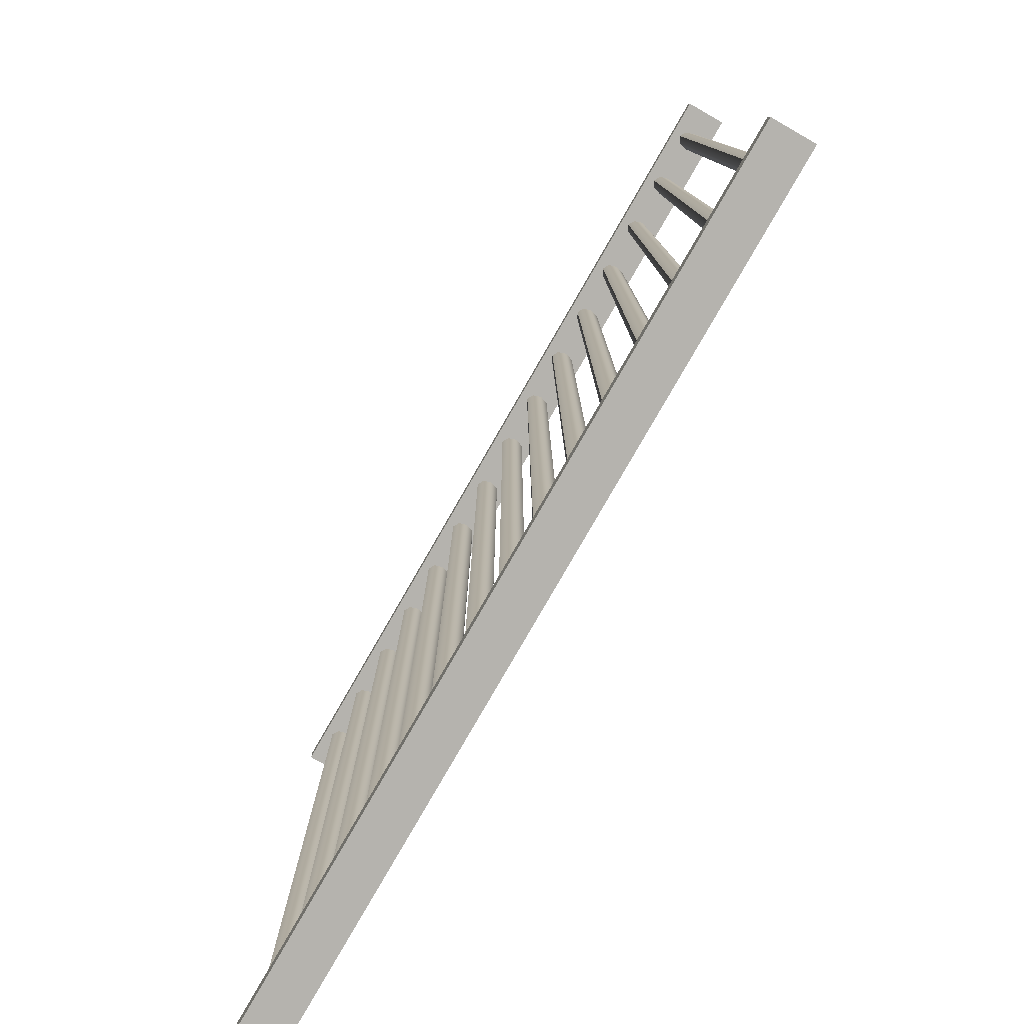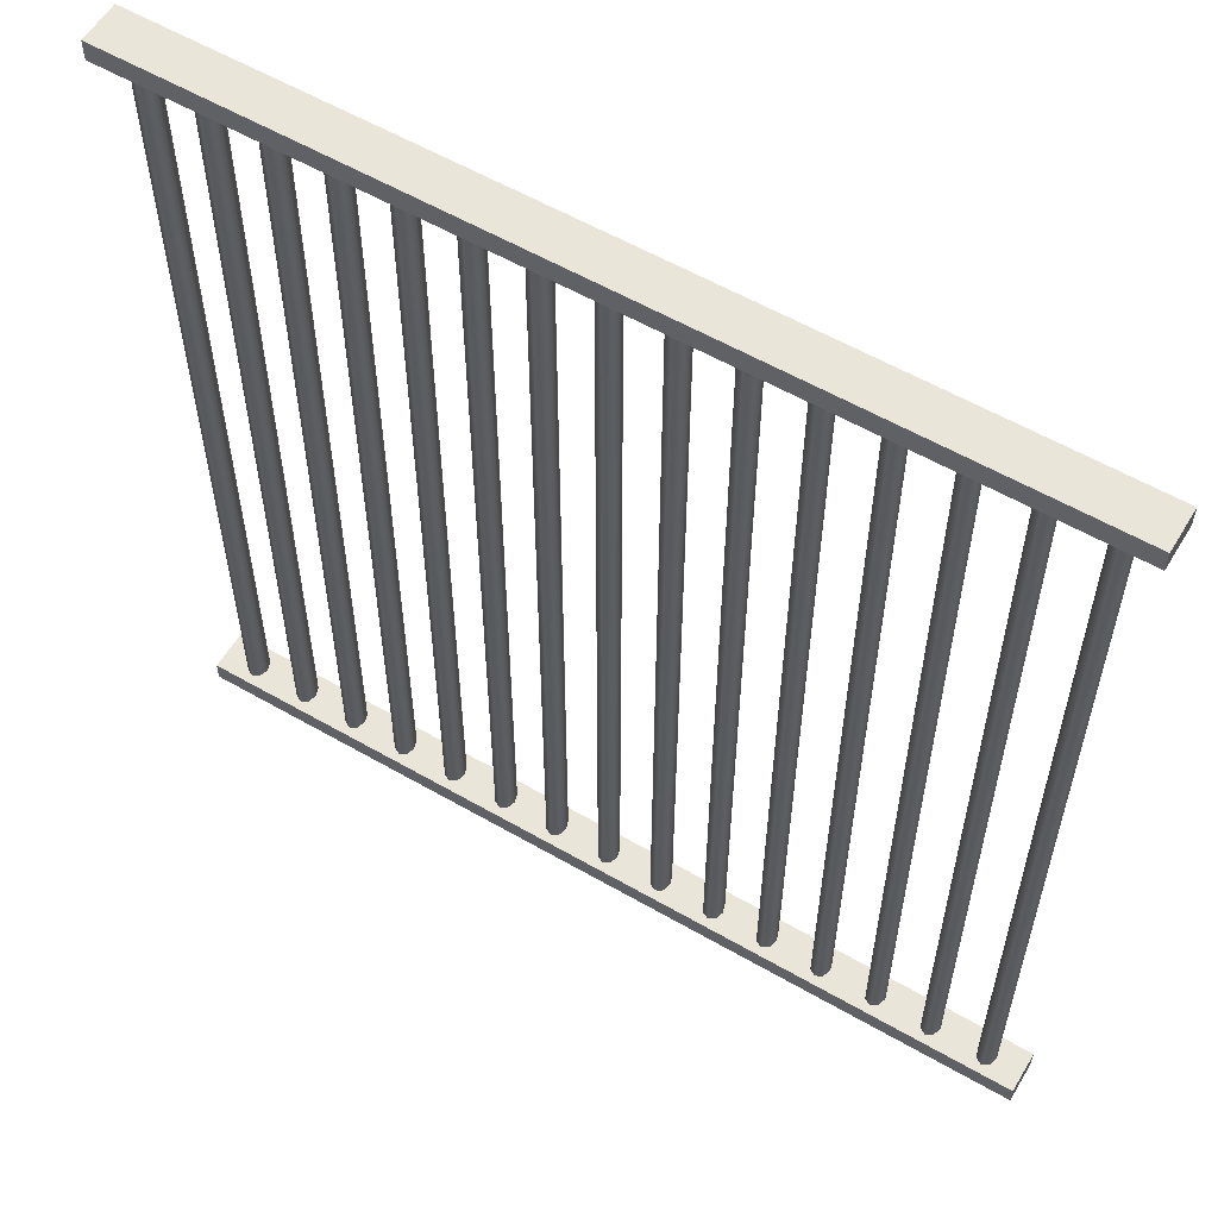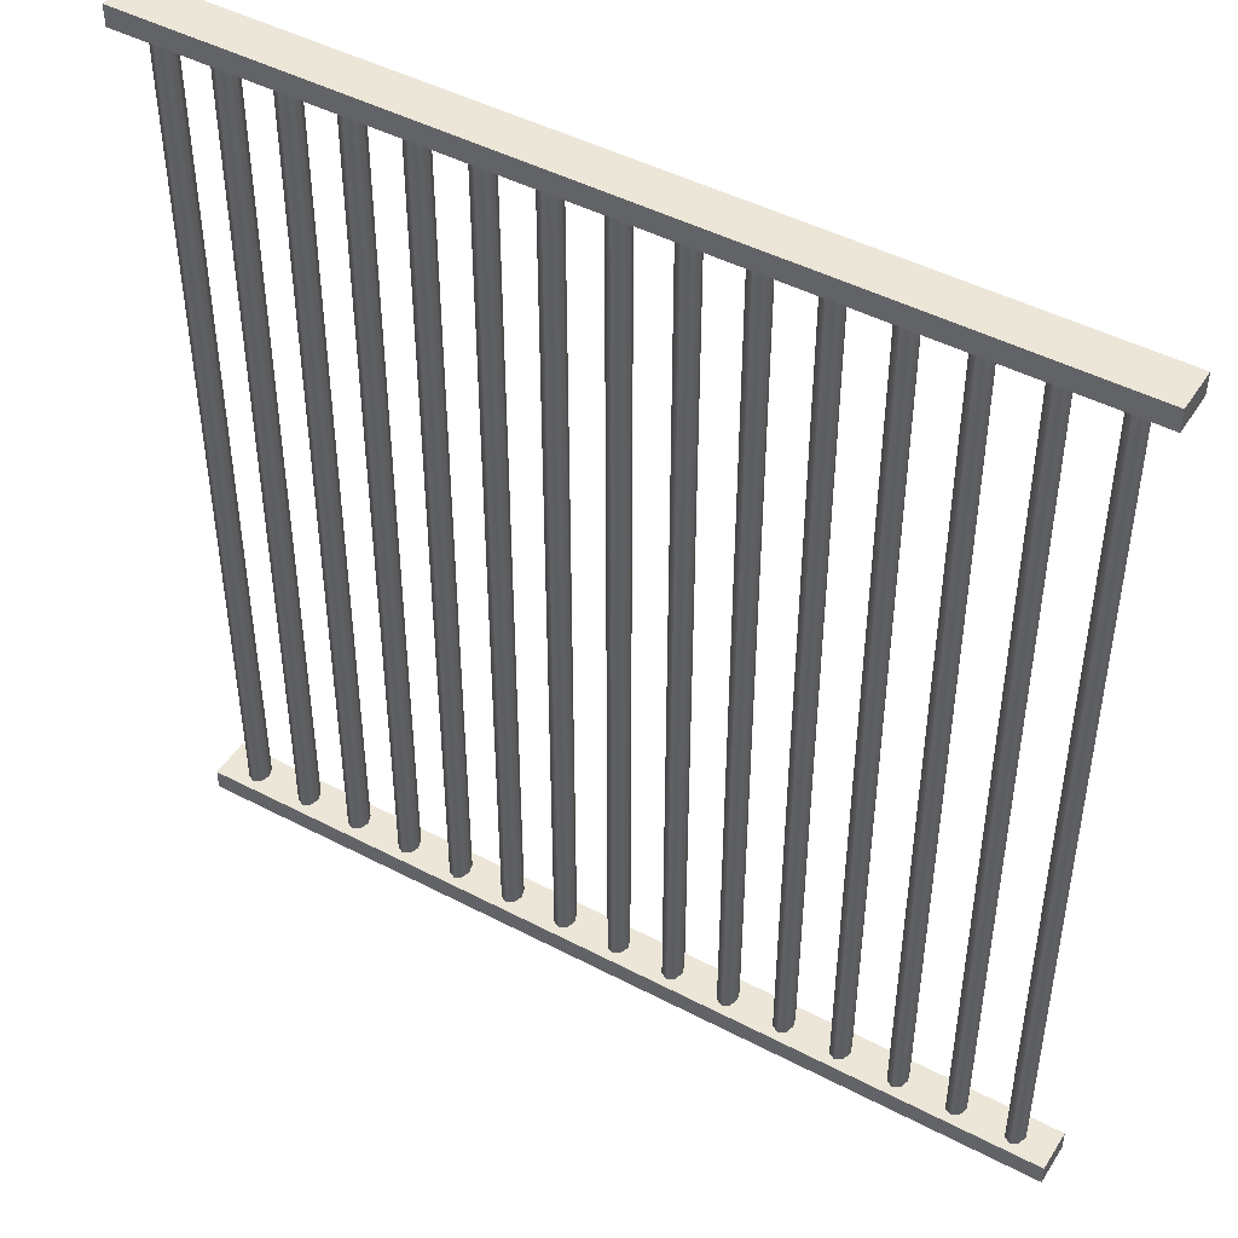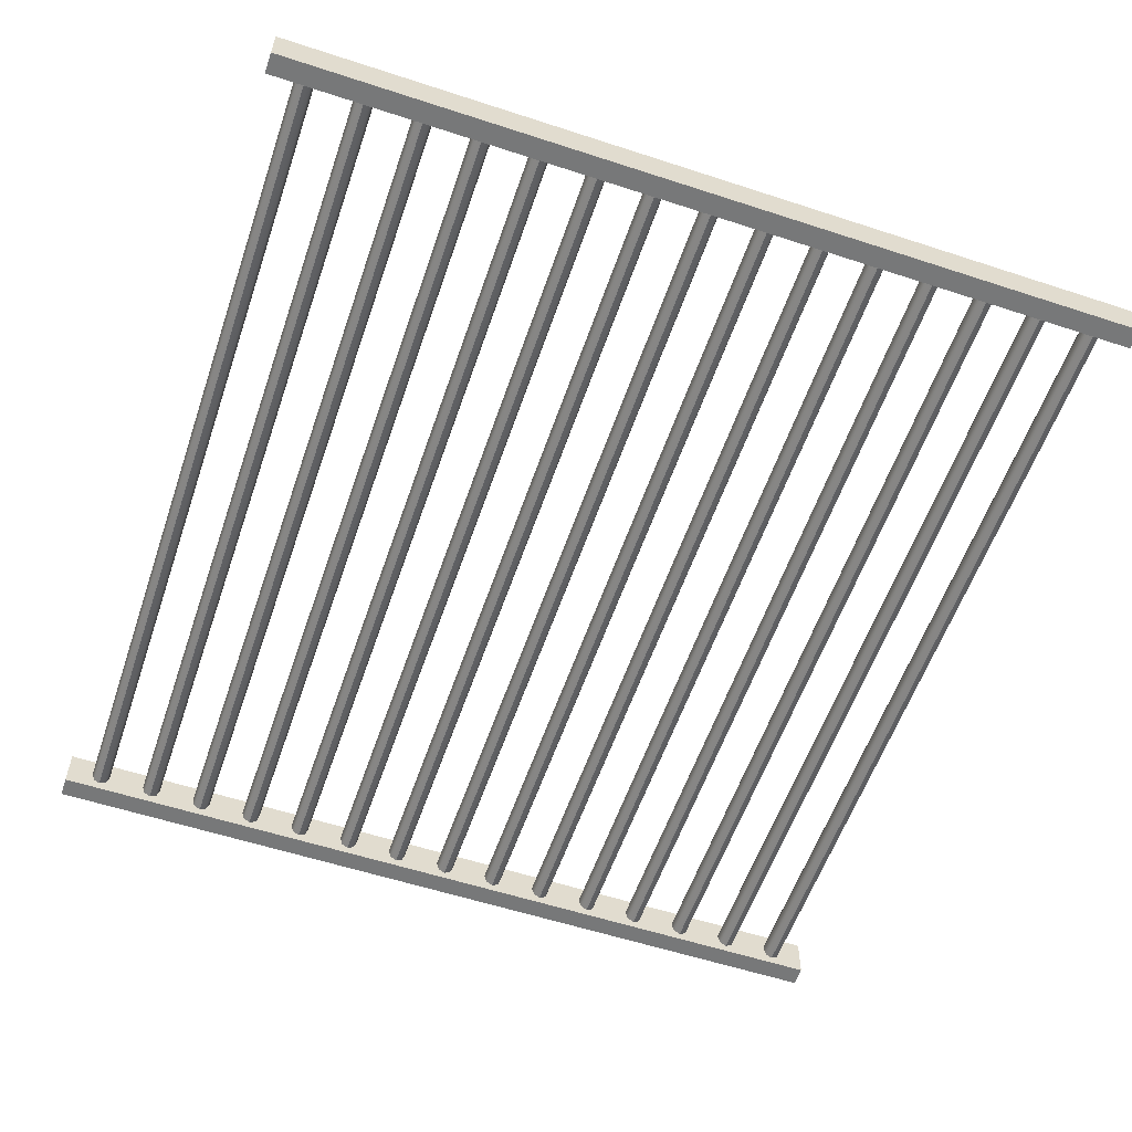
<metadata>
{"format":"obj","ext":"obj","renderer":"f3d","projection":"perspective","resolution":1024,"background":"white","views":[{"elev":-80.0,"azim":60.1,"up":"+Y"},{"elev":57.7,"azim":-149.1,"up":"+Y"},{"elev":46.5,"azim":-149.2,"up":"+Y"},{"elev":-57.3,"azim":-18.8,"up":"+Z"}]}
</metadata>
<code>
o Cube.2664_Cube.058
v -0.08552 -0.1372 -1.486
v -0.08552 -0.1357 -1.486
v -0.08552 -0.1372 -1.489
v -0.08552 -0.1357 -1.489
v -0.02308 -0.1372 -1.486
v -0.02308 -0.1357 -1.486
v -0.02308 -0.1372 -1.489
v -0.02308 -0.1357 -1.489
f 2 3 1
f 4 7 3
f 8 5 7
f 6 1 5
f 7 1 3
f 4 6 8
f 2 4 3
f 4 8 7
f 8 6 5
f 6 2 1
f 7 5 1
f 4 2 6
o Cube.851_Cube.058
v -0.08552 -0.2002 -1.486
v -0.08552 -0.1987 -1.486
v -0.08552 -0.2002 -1.489
v -0.08552 -0.1987 -1.489
v -0.02308 -0.2002 -1.486
v -0.02308 -0.1987 -1.486
v -0.02308 -0.2002 -1.489
v -0.02308 -0.1987 -1.489
f 10 11 9
f 12 15 11
f 16 13 15
f 14 9 13
f 15 9 11
f 12 14 16
f 10 12 11
f 12 16 15
f 16 14 13
f 14 10 9
f 15 13 9
f 12 10 14
o Cylinder
v -0.02569 -0.1987 -1.489
v -0.02569 -0.1372 -1.489
v -0.02521 -0.1987 -1.489
v -0.02521 -0.1372 -1.489
v -0.02501 -0.1987 -1.488
v -0.02501 -0.1372 -1.488
v -0.02521 -0.1987 -1.487
v -0.02521 -0.1372 -1.487
v -0.02569 -0.1987 -1.487
v -0.02569 -0.1372 -1.487
v -0.02617 -0.1987 -1.487
v -0.02617 -0.1372 -1.487
v -0.02637 -0.1987 -1.488
v -0.02637 -0.1372 -1.488
v -0.02617 -0.1987 -1.489
v -0.02617 -0.1372 -1.489
v -0.02977 -0.1987 -1.489
v -0.02977 -0.1372 -1.489
v -0.02929 -0.1987 -1.489
v -0.02929 -0.1372 -1.489
v -0.02909 -0.1987 -1.488
v -0.02909 -0.1372 -1.488
v -0.02929 -0.1987 -1.487
v -0.02929 -0.1372 -1.487
v -0.02977 -0.1987 -1.487
v -0.02977 -0.1372 -1.487
v -0.03026 -0.1987 -1.487
v -0.03026 -0.1372 -1.487
v -0.03046 -0.1987 -1.488
v -0.03046 -0.1372 -1.488
v -0.03026 -0.1987 -1.489
v -0.03026 -0.1372 -1.489
v -0.03386 -0.1987 -1.489
v -0.03386 -0.1372 -1.489
v -0.03338 -0.1987 -1.489
v -0.03338 -0.1372 -1.489
v -0.03318 -0.1987 -1.488
v -0.03318 -0.1372 -1.488
v -0.03338 -0.1987 -1.487
v -0.03338 -0.1372 -1.487
v -0.03386 -0.1987 -1.487
v -0.03386 -0.1372 -1.487
v -0.03434 -0.1987 -1.487
v -0.03434 -0.1372 -1.487
v -0.03454 -0.1987 -1.488
v -0.03454 -0.1372 -1.488
v -0.03434 -0.1987 -1.489
v -0.03434 -0.1372 -1.489
v -0.03795 -0.1987 -1.489
v -0.03795 -0.1372 -1.489
v -0.03747 -0.1987 -1.489
v -0.03747 -0.1372 -1.489
v -0.03727 -0.1987 -1.488
v -0.03727 -0.1372 -1.488
v -0.03747 -0.1987 -1.487
v -0.03747 -0.1372 -1.487
v -0.03795 -0.1987 -1.487
v -0.03795 -0.1372 -1.487
v -0.03843 -0.1987 -1.487
v -0.03843 -0.1372 -1.487
v -0.03863 -0.1987 -1.488
v -0.03863 -0.1372 -1.488
v -0.03843 -0.1987 -1.489
v -0.03843 -0.1372 -1.489
v -0.04204 -0.1987 -1.489
v -0.04204 -0.1372 -1.489
v -0.04156 -0.1987 -1.489
v -0.04156 -0.1372 -1.489
v -0.04136 -0.1987 -1.488
v -0.04136 -0.1372 -1.488
v -0.04156 -0.1987 -1.487
v -0.04156 -0.1372 -1.487
v -0.04204 -0.1987 -1.487
v -0.04204 -0.1372 -1.487
v -0.04252 -0.1987 -1.487
v -0.04252 -0.1372 -1.487
v -0.04272 -0.1987 -1.488
v -0.04272 -0.1372 -1.488
v -0.04252 -0.1987 -1.489
v -0.04252 -0.1372 -1.489
v -0.04612 -0.1987 -1.489
v -0.04612 -0.1372 -1.489
v -0.04564 -0.1987 -1.489
v -0.04564 -0.1372 -1.489
v -0.04544 -0.1987 -1.488
v -0.04544 -0.1372 -1.488
v -0.04564 -0.1987 -1.487
v -0.04564 -0.1372 -1.487
v -0.04612 -0.1987 -1.487
v -0.04612 -0.1372 -1.487
v -0.04661 -0.1987 -1.487
v -0.04661 -0.1372 -1.487
v -0.04681 -0.1987 -1.488
v -0.04681 -0.1372 -1.488
v -0.04661 -0.1987 -1.489
v -0.04661 -0.1372 -1.489
v -0.05021 -0.1987 -1.489
v -0.05021 -0.1372 -1.489
v -0.04973 -0.1987 -1.489
v -0.04973 -0.1372 -1.489
v -0.04953 -0.1987 -1.488
v -0.04953 -0.1372 -1.488
v -0.04973 -0.1987 -1.487
v -0.04973 -0.1372 -1.487
v -0.05021 -0.1987 -1.487
v -0.05021 -0.1372 -1.487
v -0.05069 -0.1987 -1.487
v -0.05069 -0.1372 -1.487
v -0.05089 -0.1987 -1.488
v -0.05089 -0.1372 -1.488
v -0.05069 -0.1987 -1.489
v -0.05069 -0.1372 -1.489
v -0.0543 -0.1987 -1.489
v -0.0543 -0.1372 -1.489
v -0.05382 -0.1987 -1.489
v -0.05382 -0.1372 -1.489
v -0.05362 -0.1987 -1.488
v -0.05362 -0.1372 -1.488
v -0.05382 -0.1987 -1.487
v -0.05382 -0.1372 -1.487
v -0.0543 -0.1987 -1.487
v -0.0543 -0.1372 -1.487
v -0.05478 -0.1987 -1.487
v -0.05478 -0.1372 -1.487
v -0.05498 -0.1987 -1.488
v -0.05498 -0.1372 -1.488
v -0.05478 -0.1987 -1.489
v -0.05478 -0.1372 -1.489
v -0.05839 -0.1987 -1.489
v -0.05839 -0.1372 -1.489
v -0.05791 -0.1987 -1.489
v -0.05791 -0.1372 -1.489
v -0.05771 -0.1987 -1.488
v -0.05771 -0.1372 -1.488
v -0.05791 -0.1987 -1.487
v -0.05791 -0.1372 -1.487
v -0.05839 -0.1987 -1.487
v -0.05839 -0.1372 -1.487
v -0.05887 -0.1987 -1.487
v -0.05887 -0.1372 -1.487
v -0.05907 -0.1987 -1.488
v -0.05907 -0.1372 -1.488
v -0.05887 -0.1987 -1.489
v -0.05887 -0.1372 -1.489
v -0.06248 -0.1987 -1.489
v -0.06248 -0.1372 -1.489
v -0.06199 -0.1987 -1.489
v -0.06199 -0.1372 -1.489
v -0.06179 -0.1987 -1.488
v -0.06179 -0.1372 -1.488
v -0.06199 -0.1987 -1.487
v -0.06199 -0.1372 -1.487
v -0.06248 -0.1987 -1.487
v -0.06248 -0.1372 -1.487
v -0.06296 -0.1987 -1.487
v -0.06296 -0.1372 -1.487
v -0.06316 -0.1987 -1.488
v -0.06316 -0.1372 -1.488
v -0.06296 -0.1987 -1.489
v -0.06296 -0.1372 -1.489
v -0.06656 -0.1987 -1.489
v -0.06656 -0.1372 -1.489
v -0.06608 -0.1987 -1.489
v -0.06608 -0.1372 -1.489
v -0.06588 -0.1987 -1.488
v -0.06588 -0.1372 -1.488
v -0.06608 -0.1987 -1.487
v -0.06608 -0.1372 -1.487
v -0.06656 -0.1987 -1.487
v -0.06656 -0.1372 -1.487
v -0.06704 -0.1987 -1.487
v -0.06704 -0.1372 -1.487
v -0.06724 -0.1987 -1.488
v -0.06724 -0.1372 -1.488
v -0.06704 -0.1987 -1.489
v -0.06704 -0.1372 -1.489
v -0.07065 -0.1987 -1.489
v -0.07065 -0.1372 -1.489
v -0.07017 -0.1987 -1.489
v -0.07017 -0.1372 -1.489
v -0.06997 -0.1987 -1.488
v -0.06997 -0.1372 -1.488
v -0.07017 -0.1987 -1.487
v -0.07017 -0.1372 -1.487
v -0.07065 -0.1987 -1.487
v -0.07065 -0.1372 -1.487
v -0.07113 -0.1987 -1.487
v -0.07113 -0.1372 -1.487
v -0.07133 -0.1987 -1.488
v -0.07133 -0.1372 -1.488
v -0.07113 -0.1987 -1.489
v -0.07113 -0.1372 -1.489
v -0.07474 -0.1987 -1.489
v -0.07474 -0.1372 -1.489
v -0.07426 -0.1987 -1.489
v -0.07426 -0.1372 -1.489
v -0.07406 -0.1987 -1.488
v -0.07406 -0.1372 -1.488
v -0.07426 -0.1987 -1.487
v -0.07426 -0.1372 -1.487
v -0.07474 -0.1987 -1.487
v -0.07474 -0.1372 -1.487
v -0.07522 -0.1987 -1.487
v -0.07522 -0.1372 -1.487
v -0.07542 -0.1987 -1.488
v -0.07542 -0.1372 -1.488
v -0.07522 -0.1987 -1.489
v -0.07522 -0.1372 -1.489
v -0.07883 -0.1987 -1.489
v -0.07883 -0.1372 -1.489
v -0.07834 -0.1987 -1.489
v -0.07834 -0.1372 -1.489
v -0.07814 -0.1987 -1.488
v -0.07814 -0.1372 -1.488
v -0.07834 -0.1987 -1.487
v -0.07834 -0.1372 -1.487
v -0.07883 -0.1987 -1.487
v -0.07883 -0.1372 -1.487
v -0.07931 -0.1987 -1.487
v -0.07931 -0.1372 -1.487
v -0.07951 -0.1987 -1.488
v -0.07951 -0.1372 -1.488
v -0.07931 -0.1987 -1.489
v -0.07931 -0.1372 -1.489
v -0.08291 -0.1987 -1.489
v -0.08291 -0.1372 -1.489
v -0.08243 -0.1987 -1.489
v -0.08243 -0.1372 -1.489
v -0.08223 -0.1987 -1.488
v -0.08223 -0.1372 -1.488
v -0.08243 -0.1987 -1.487
v -0.08243 -0.1372 -1.487
v -0.08291 -0.1987 -1.487
v -0.08291 -0.1372 -1.487
v -0.08339 -0.1987 -1.487
v -0.08339 -0.1372 -1.487
v -0.08359 -0.1987 -1.488
v -0.08359 -0.1372 -1.488
v -0.08339 -0.1987 -1.489
v -0.08339 -0.1372 -1.489
f 18 19 17
f 20 21 19
f 22 23 21
f 24 25 23
f 26 27 25
f 28 29 27
f 18 30 26
f 30 31 29
f 32 17 31
f 23 27 31
f 34 35 33
f 36 37 35
f 38 39 37
f 40 41 39
f 42 43 41
f 44 45 43
f 34 46 42
f 46 47 45
f 48 33 47
f 39 43 47
f 50 51 49
f 52 53 51
f 54 55 53
f 56 57 55
f 58 59 57
f 60 61 59
f 50 62 58
f 62 63 61
f 64 49 63
f 55 59 63
f 66 67 65
f 68 69 67
f 70 71 69
f 72 73 71
f 74 75 73
f 76 77 75
f 70 66 78
f 78 79 77
f 80 65 79
f 71 75 79
f 82 83 81
f 84 85 83
f 86 87 85
f 88 89 87
f 90 91 89
f 92 93 91
f 88 86 94
f 94 95 93
f 96 81 95
f 87 91 95
f 98 99 97
f 100 101 99
f 102 103 101
f 104 105 103
f 106 107 105
f 108 109 107
f 102 98 110
f 110 111 109
f 112 97 111
f 103 107 111
f 114 115 113
f 116 117 115
f 118 119 117
f 120 121 119
f 122 123 121
f 124 125 123
f 122 120 118
f 126 127 125
f 128 113 127
f 115 119 123
f 130 131 129
f 132 133 131
f 134 135 133
f 136 137 135
f 138 139 137
f 140 141 139
f 136 134 142
f 142 143 141
f 144 129 143
f 141 143 135
f 146 147 145
f 148 149 147
f 150 151 149
f 152 153 151
f 154 155 153
f 156 157 155
f 152 150 158
f 158 159 157
f 160 145 159
f 157 159 151
f 162 163 161
f 164 165 163
f 166 167 165
f 168 169 167
f 170 171 169
f 172 173 171
f 168 166 174
f 174 175 173
f 176 161 175
f 173 175 167
f 178 179 177
f 180 181 179
f 182 183 181
f 184 185 183
f 186 187 185
f 188 189 187
f 184 182 190
f 190 191 189
f 192 177 191
f 189 191 183
f 194 195 193
f 196 197 195
f 198 199 197
f 200 201 199
f 202 203 201
f 204 205 203
f 200 198 206
f 206 207 205
f 208 193 207
f 205 207 199
f 210 211 209
f 212 213 211
f 214 215 213
f 216 217 215
f 218 219 217
f 220 221 219
f 216 214 222
f 222 223 221
f 224 209 223
f 223 211 215
f 226 227 225
f 228 229 227
f 230 231 229
f 232 233 231
f 234 235 233
f 236 237 235
f 238 234 230
f 238 239 237
f 240 225 239
f 237 239 231
f 242 243 241
f 244 245 243
f 246 247 245
f 248 249 247
f 250 251 249
f 252 253 251
f 248 246 254
f 254 255 253
f 256 241 255
f 255 243 247
f 18 20 19
f 20 22 21
f 22 24 23
f 24 26 25
f 26 28 27
f 28 30 29
f 22 20 18
f 18 32 30
f 30 28 26
f 26 24 22
f 22 18 26
f 30 32 31
f 32 18 17
f 31 17 19
f 19 21 23
f 23 25 27
f 27 29 31
f 31 19 23
f 34 36 35
f 36 38 37
f 38 40 39
f 40 42 41
f 42 44 43
f 44 46 45
f 38 36 34
f 34 48 46
f 46 44 42
f 42 40 38
f 38 34 42
f 46 48 47
f 48 34 33
f 47 33 35
f 35 37 39
f 39 41 43
f 43 45 47
f 47 35 39
f 50 52 51
f 52 54 53
f 54 56 55
f 56 58 57
f 58 60 59
f 60 62 61
f 54 52 50
f 50 64 62
f 62 60 58
f 58 56 54
f 54 50 58
f 62 64 63
f 64 50 49
f 63 49 51
f 51 53 55
f 55 57 59
f 59 61 63
f 63 51 55
f 66 68 67
f 68 70 69
f 70 72 71
f 72 74 73
f 74 76 75
f 76 78 77
f 70 68 66
f 66 80 78
f 78 76 74
f 74 72 78
f 72 70 78
f 78 80 79
f 80 66 65
f 79 65 67
f 67 69 71
f 71 73 75
f 75 77 79
f 79 67 71
f 82 84 83
f 84 86 85
f 86 88 87
f 88 90 89
f 90 92 91
f 92 94 93
f 86 84 82
f 82 96 86
f 96 94 86
f 94 92 90
f 90 88 94
f 94 96 95
f 96 82 81
f 95 81 83
f 83 85 87
f 87 89 91
f 91 93 95
f 95 83 87
f 98 100 99
f 100 102 101
f 102 104 103
f 104 106 105
f 106 108 107
f 108 110 109
f 102 100 98
f 98 112 110
f 110 108 106
f 106 104 110
f 104 102 110
f 110 112 111
f 112 98 97
f 111 97 99
f 99 101 103
f 103 105 107
f 107 109 111
f 111 99 103
f 114 116 115
f 116 118 117
f 118 120 119
f 120 122 121
f 122 124 123
f 124 126 125
f 118 116 114
f 114 128 118
f 128 126 118
f 126 124 118
f 124 122 118
f 126 128 127
f 128 114 113
f 127 113 115
f 115 117 119
f 119 121 123
f 123 125 127
f 127 115 123
f 130 132 131
f 132 134 133
f 134 136 135
f 136 138 137
f 138 140 139
f 140 142 141
f 134 132 142
f 132 130 142
f 130 144 142
f 142 140 138
f 138 136 142
f 142 144 143
f 144 130 129
f 143 129 135
f 129 131 135
f 131 133 135
f 135 137 139
f 139 141 135
f 146 148 147
f 148 150 149
f 150 152 151
f 152 154 153
f 154 156 155
f 156 158 157
f 150 148 158
f 148 146 158
f 146 160 158
f 158 156 154
f 154 152 158
f 158 160 159
f 160 146 145
f 159 145 151
f 145 147 151
f 147 149 151
f 151 153 155
f 155 157 151
f 162 164 163
f 164 166 165
f 166 168 167
f 168 170 169
f 170 172 171
f 172 174 173
f 166 164 174
f 164 162 174
f 162 176 174
f 174 172 170
f 170 168 174
f 174 176 175
f 176 162 161
f 175 161 167
f 161 163 167
f 163 165 167
f 167 169 171
f 171 173 167
f 178 180 179
f 180 182 181
f 182 184 183
f 184 186 185
f 186 188 187
f 188 190 189
f 182 180 190
f 180 178 190
f 178 192 190
f 190 188 186
f 186 184 190
f 190 192 191
f 192 178 177
f 191 177 183
f 177 179 183
f 179 181 183
f 183 185 187
f 187 189 183
f 194 196 195
f 196 198 197
f 198 200 199
f 200 202 201
f 202 204 203
f 204 206 205
f 198 196 206
f 196 194 206
f 194 208 206
f 206 204 202
f 202 200 206
f 206 208 207
f 208 194 193
f 207 193 199
f 193 195 199
f 195 197 199
f 199 201 203
f 203 205 199
f 210 212 211
f 212 214 213
f 214 216 215
f 216 218 217
f 218 220 219
f 220 222 221
f 214 212 222
f 212 210 222
f 210 224 222
f 222 220 218
f 218 216 222
f 222 224 223
f 224 210 209
f 223 209 211
f 211 213 215
f 215 217 219
f 219 221 215
f 221 223 215
f 226 228 227
f 228 230 229
f 230 232 231
f 232 234 233
f 234 236 235
f 236 238 237
f 230 228 226
f 226 240 238
f 238 236 234
f 234 232 230
f 230 226 238
f 238 240 239
f 240 226 225
f 239 225 227
f 227 229 239
f 229 231 239
f 231 233 235
f 235 237 231
f 242 244 243
f 244 246 245
f 246 248 247
f 248 250 249
f 250 252 251
f 252 254 253
f 246 244 254
f 244 242 254
f 242 256 254
f 254 252 250
f 250 248 254
f 254 256 255
f 256 242 241
f 255 241 243
f 243 245 247
f 247 249 251
f 251 253 247
f 253 255 247

</code>
